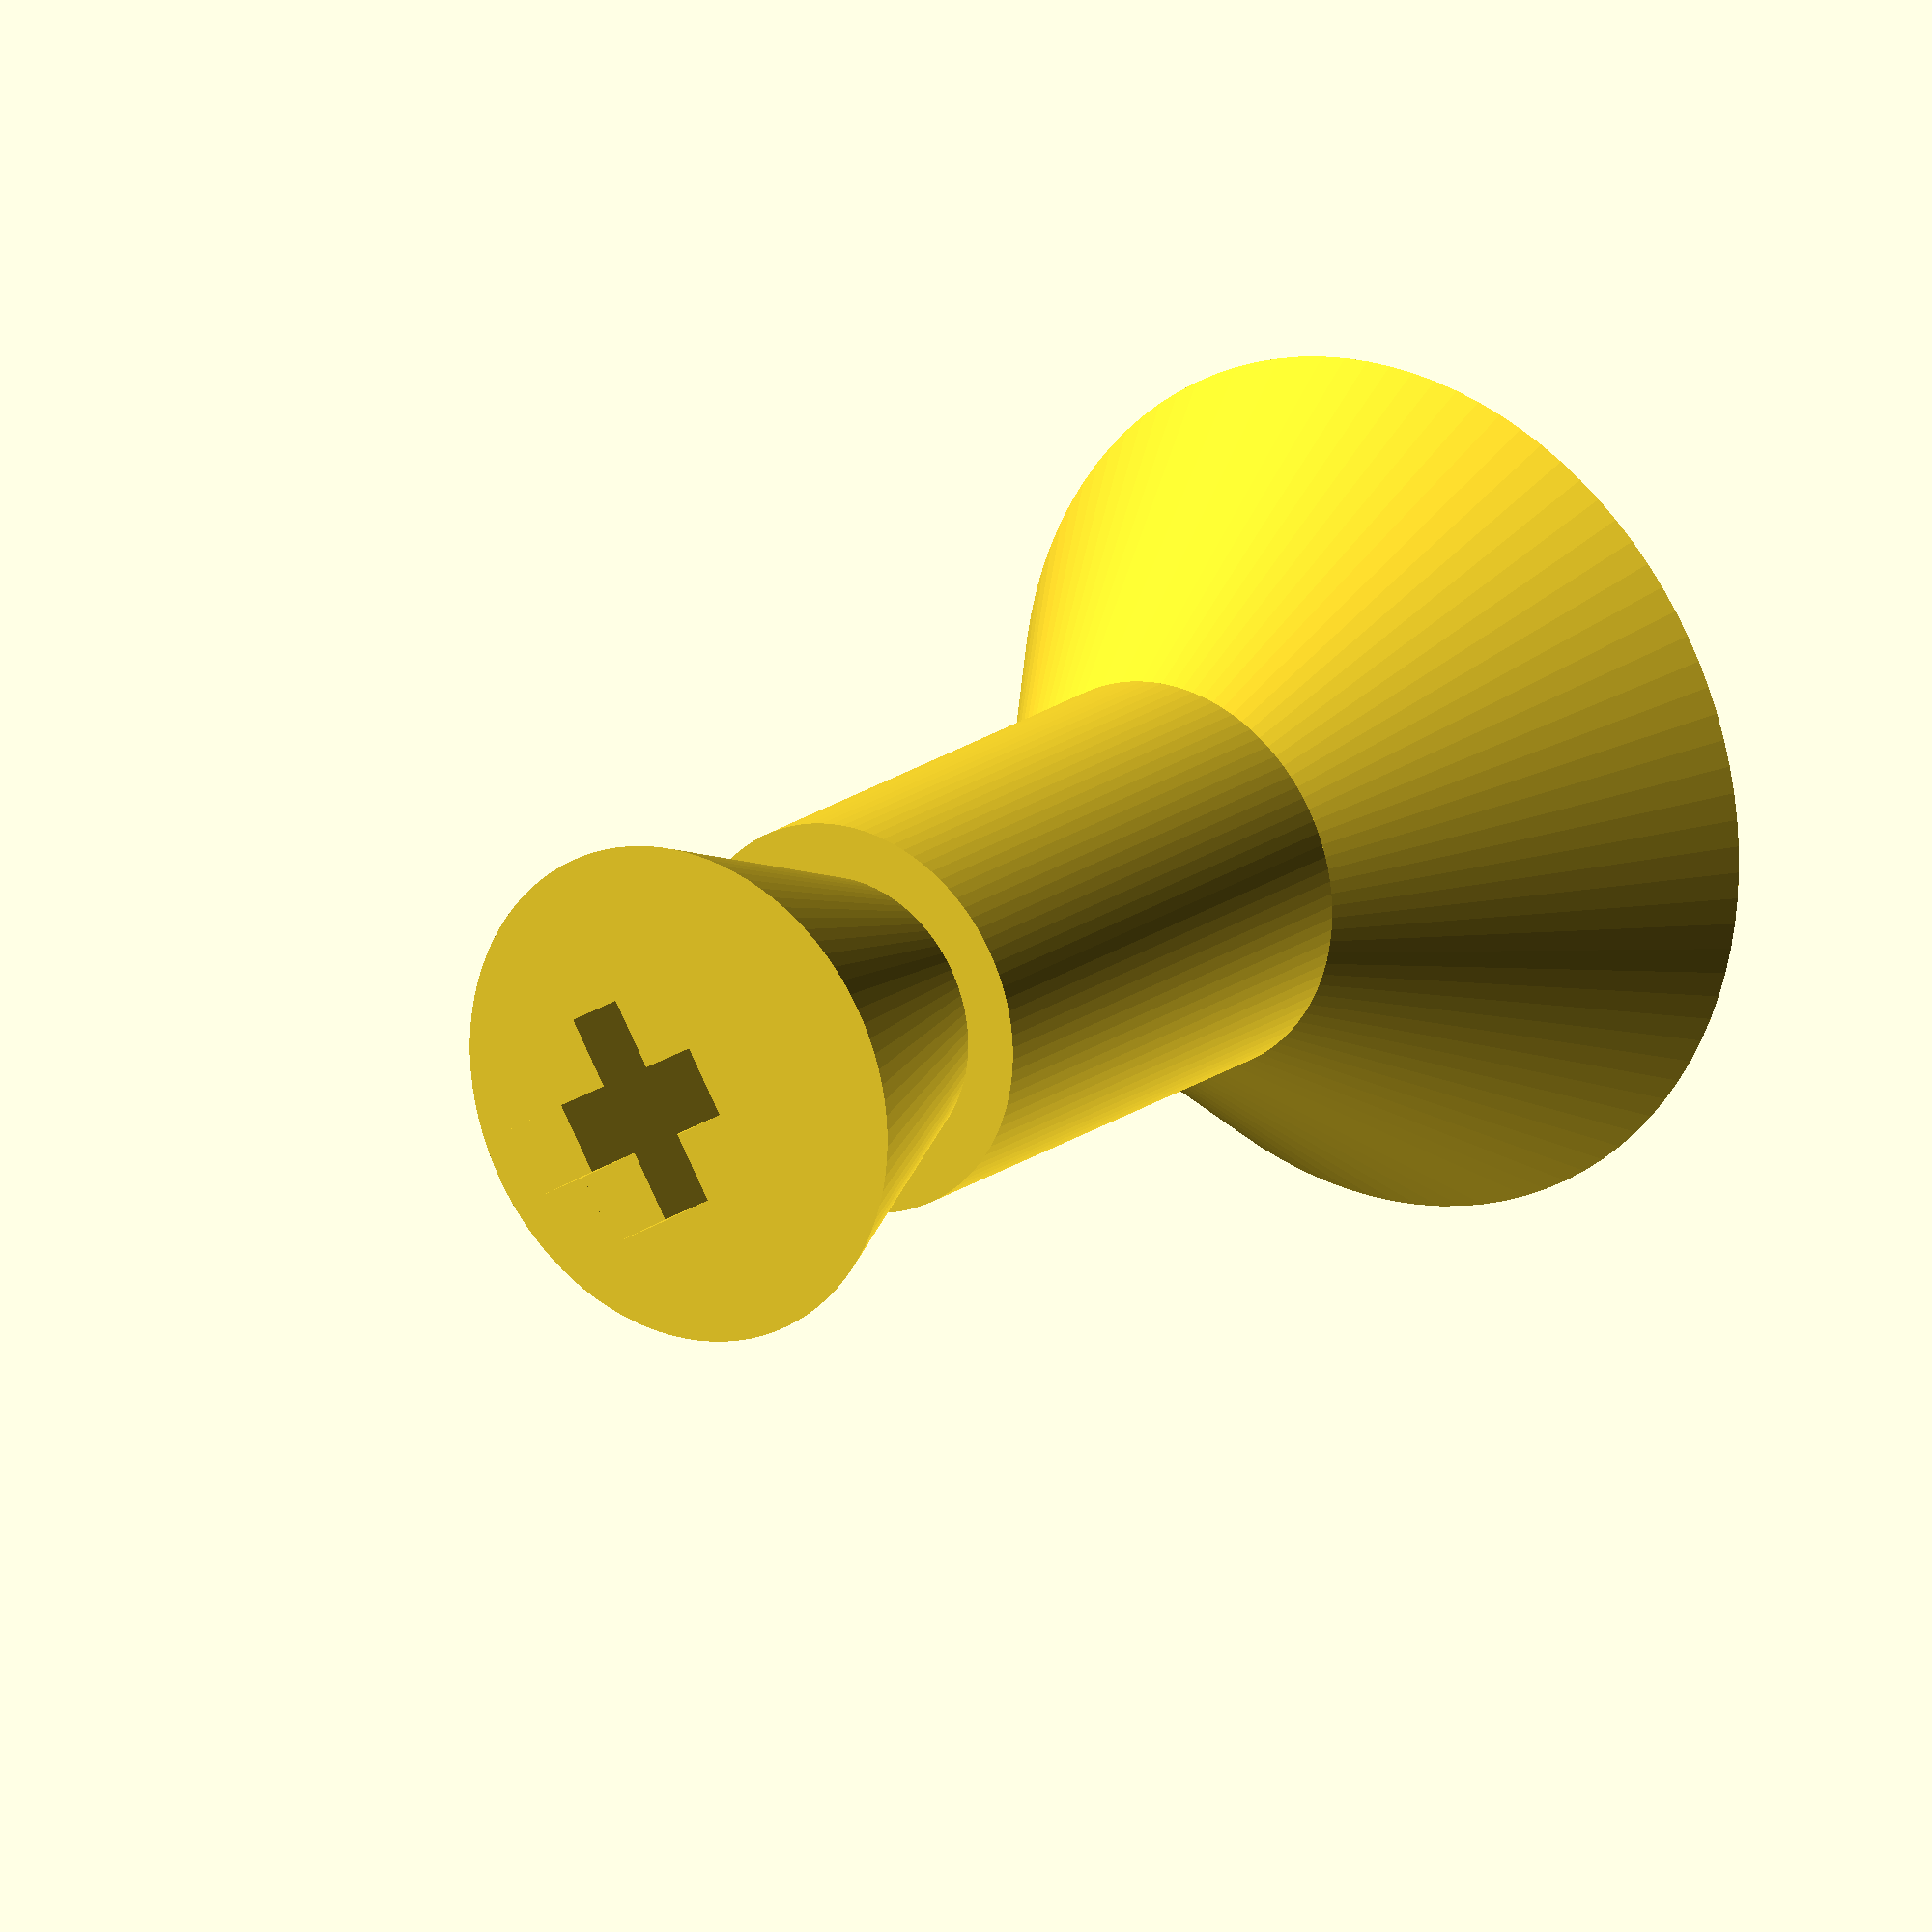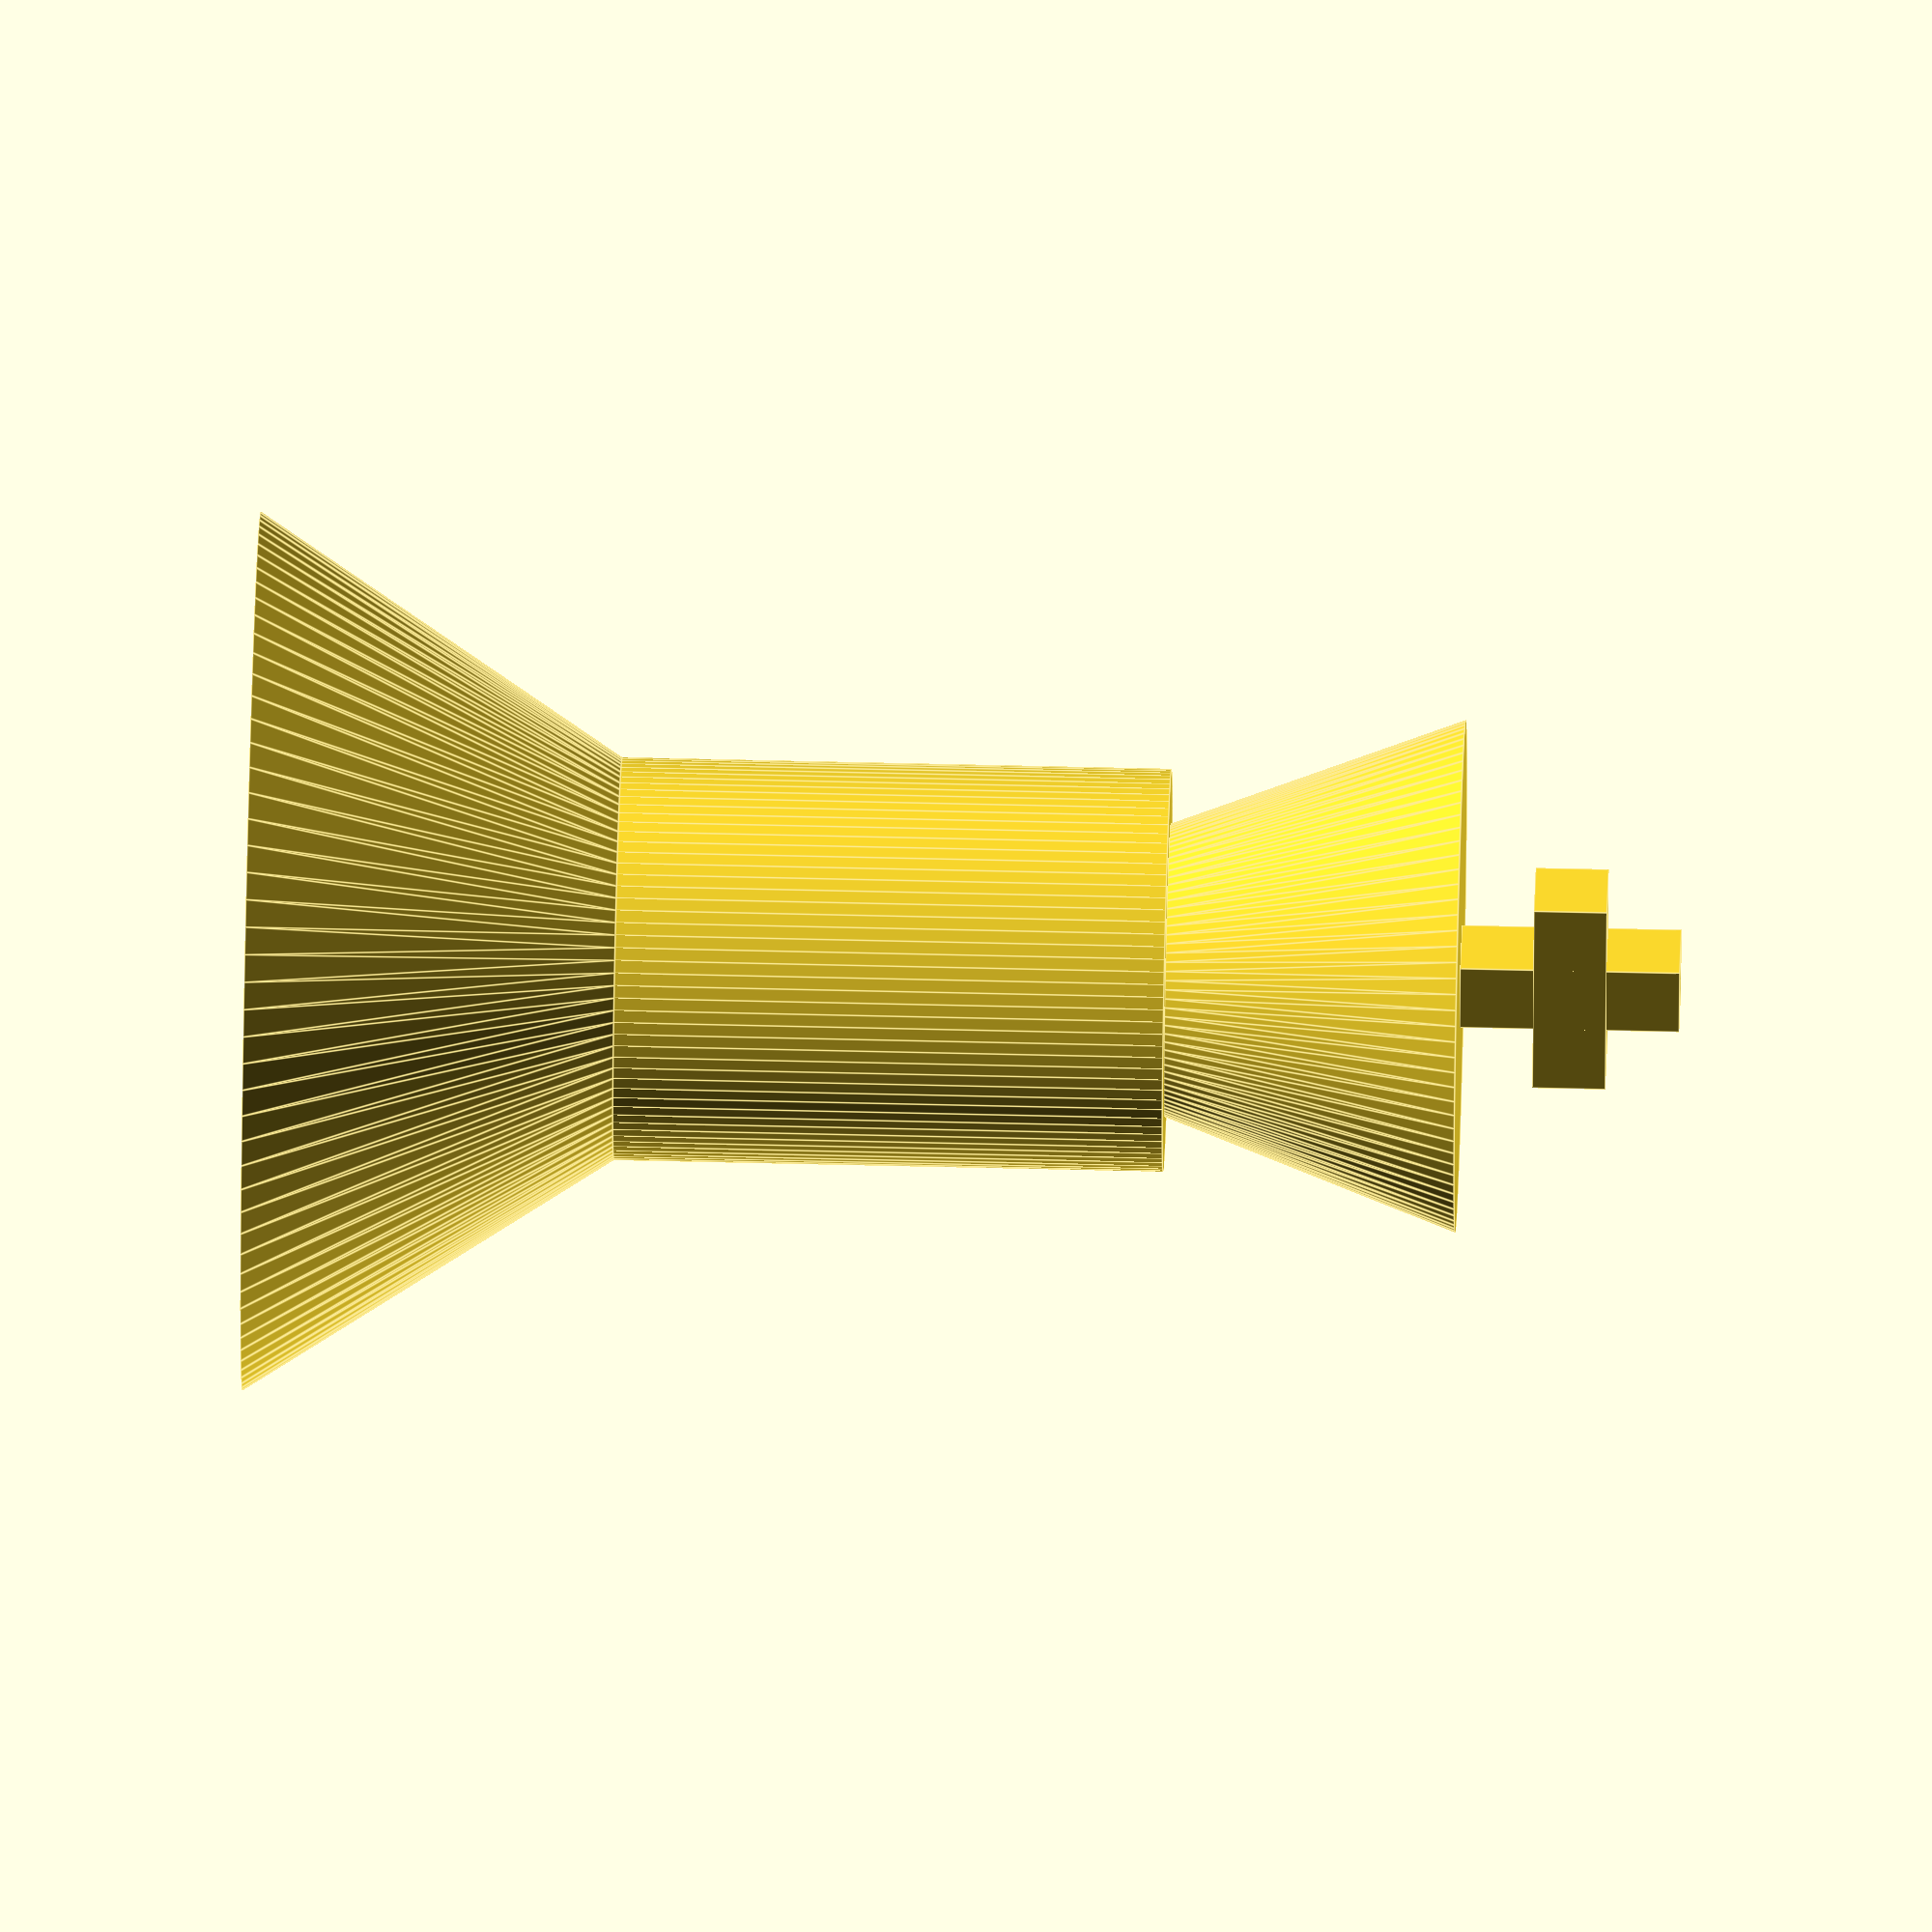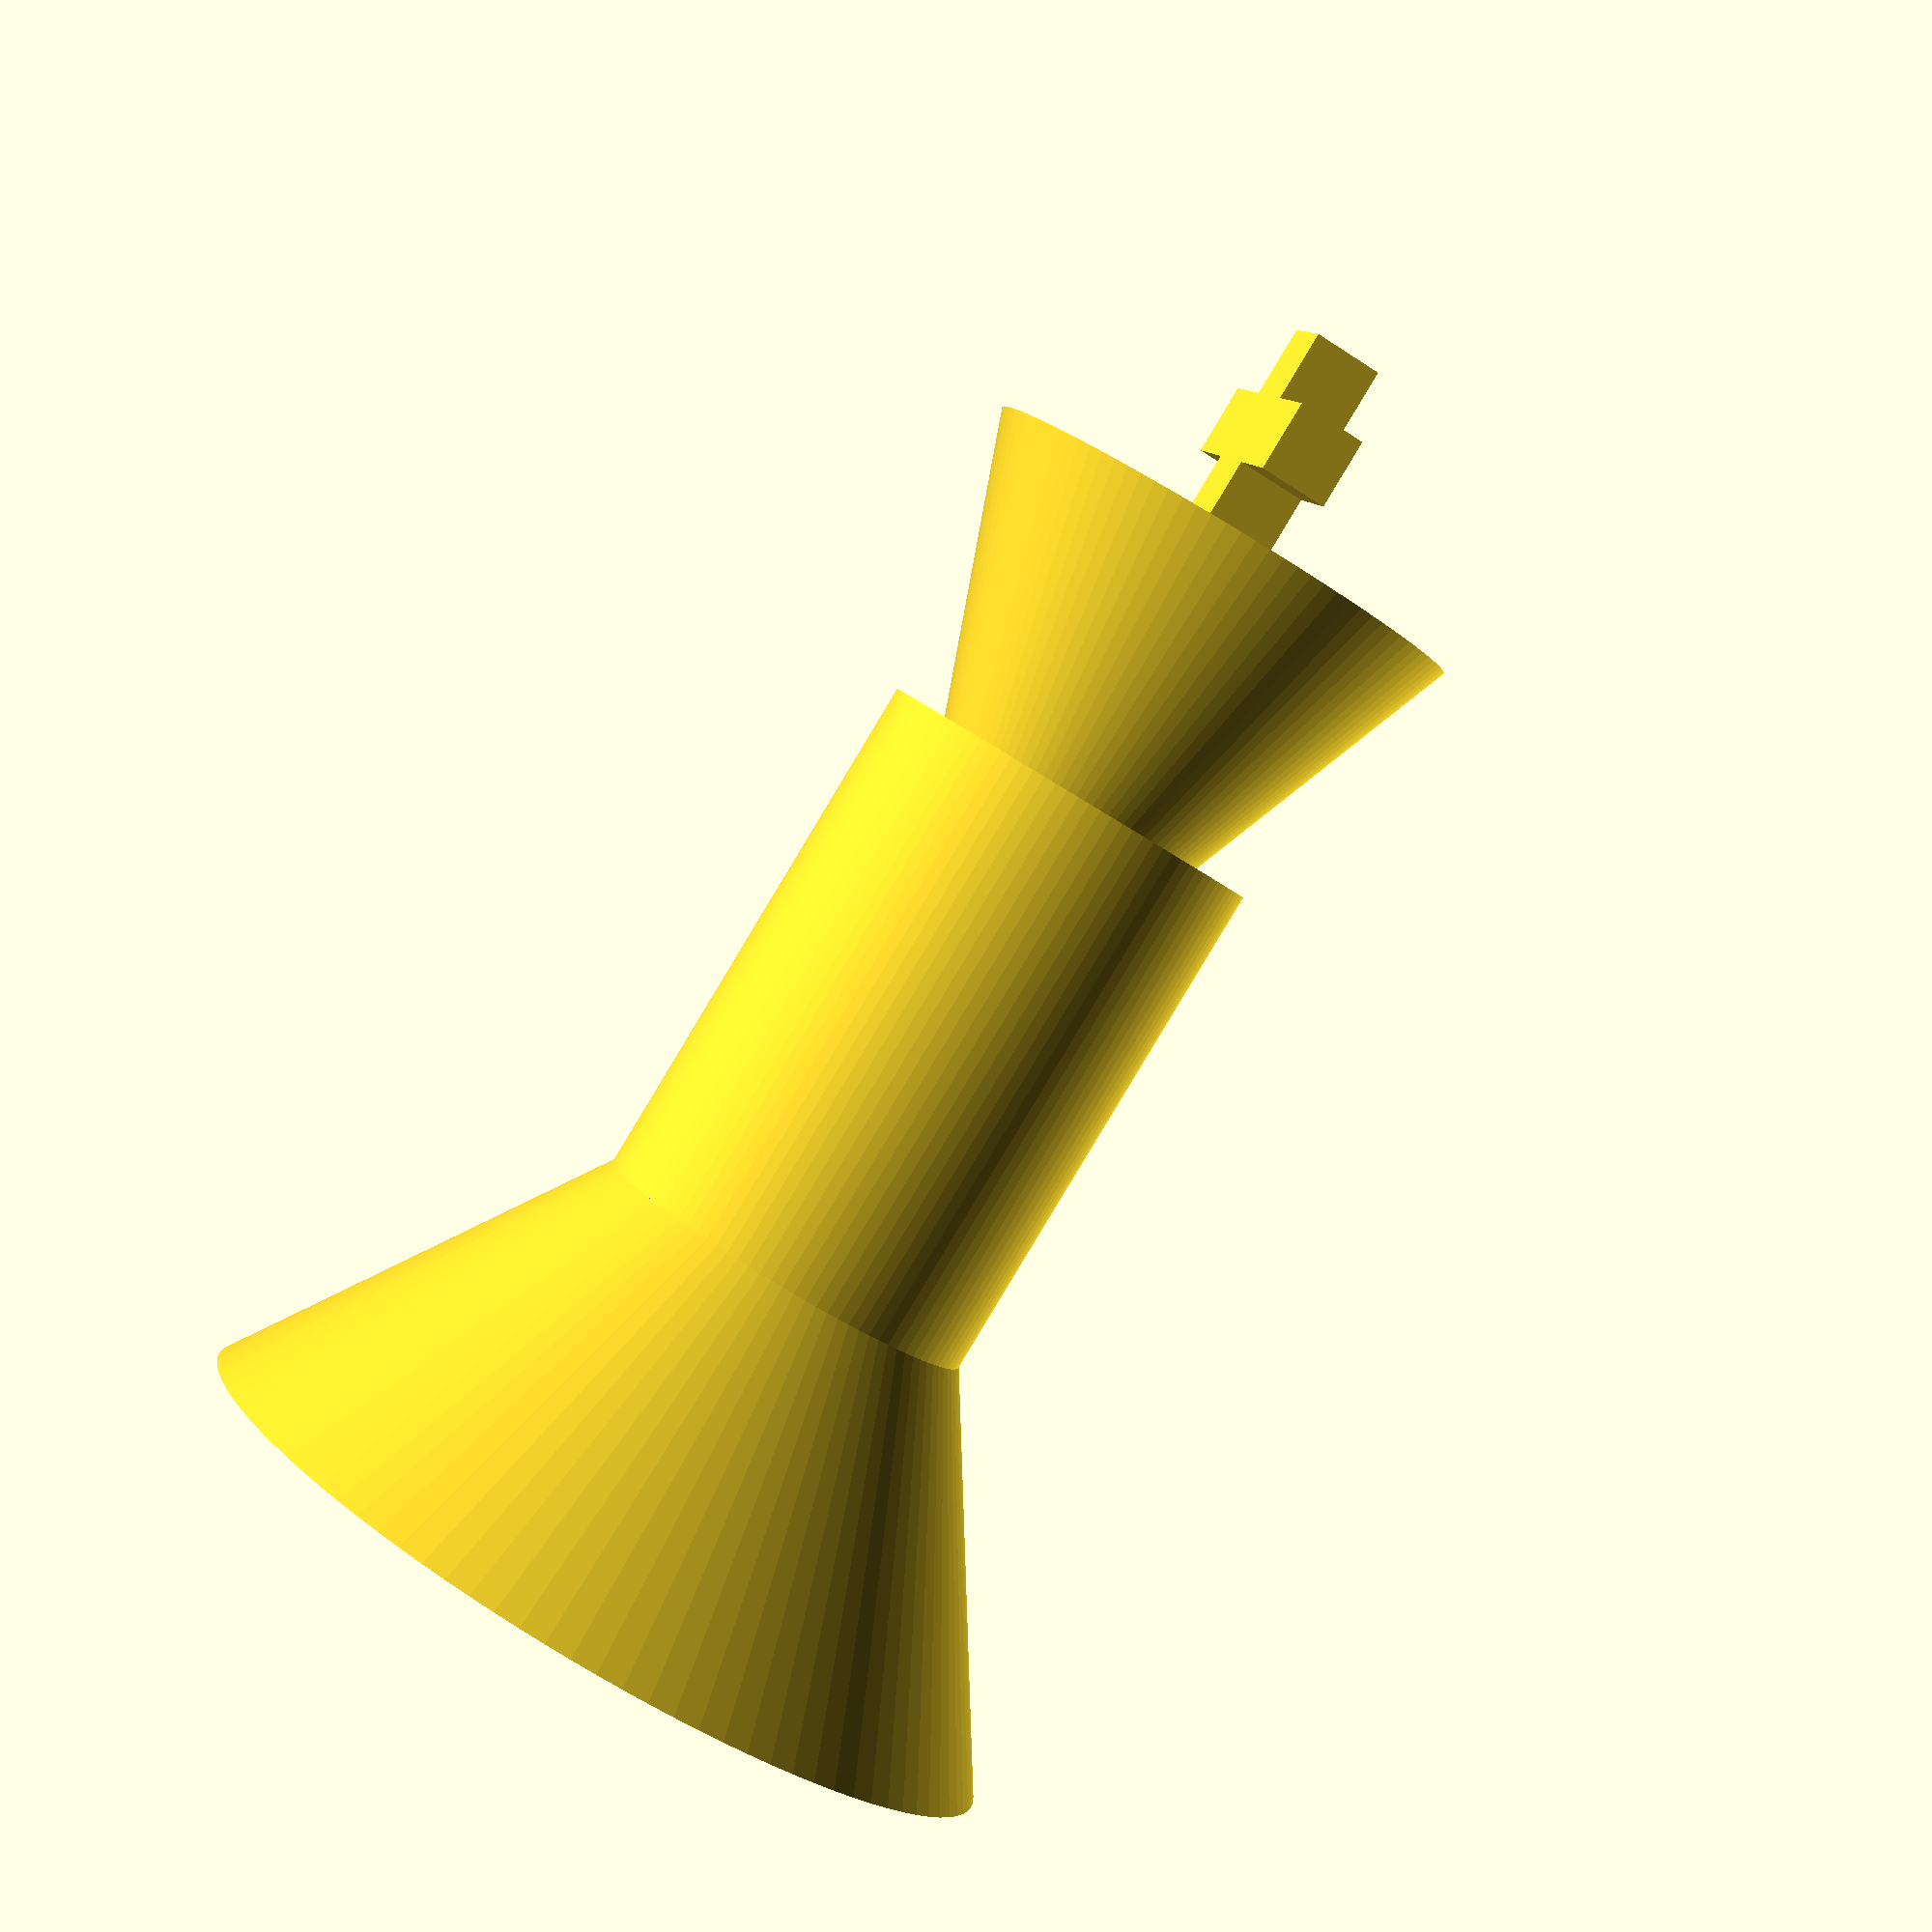
<openscad>
// 分割を細かくする
$fn = 100;

// 土台の下
r1 = 12;
// 真ん中の円柱の太さ
r2 = 5.5;
// キングの頭の下部の半径
r3 = 4;
// キングの頭の上部の半径
r4 = 7;
// 土台の高さ
h1 = 10;
// 円柱の高さ
h2 = 15;
// キングの頭の高さ
h3 = 8;
// 十字架の大きさ
cross_size = 2;

union() {
// 土台の円錐台
cylinder(r1=r1, r2=r2, h=h1);
// 真ん中の円柱
translate([0, 0, h1]) {
    cylinder(r=r2, h=h2);
}
// 頭
translate([0, 0, h1 + h2]) {
    cylinder(r1=r3, r2=r4, h=h3);
}
// 十字架
// 縦の棒
translate([
    0,
    0,
    h1 + h2 + h3 + cross_size * 1.5
]) {
    cube(
        [
            cross_size,
            cross_size,
            cross_size * 3
        ],
        center=true
    );
}
// 横の棒
translate([
    0,
    0,
    h1 + h2 + h3 + cross_size * 1.5
]) {
    cube(
        [
            cross_size,
            cross_size * 3,
            cross_size
        ],
        center=true
    );
}
}
</openscad>
<views>
elev=341.5 azim=329.0 roll=35.5 proj=o view=wireframe
elev=306.8 azim=196.7 roll=271.5 proj=o view=edges
elev=267.5 azim=164.5 roll=211.1 proj=p view=wireframe
</views>
